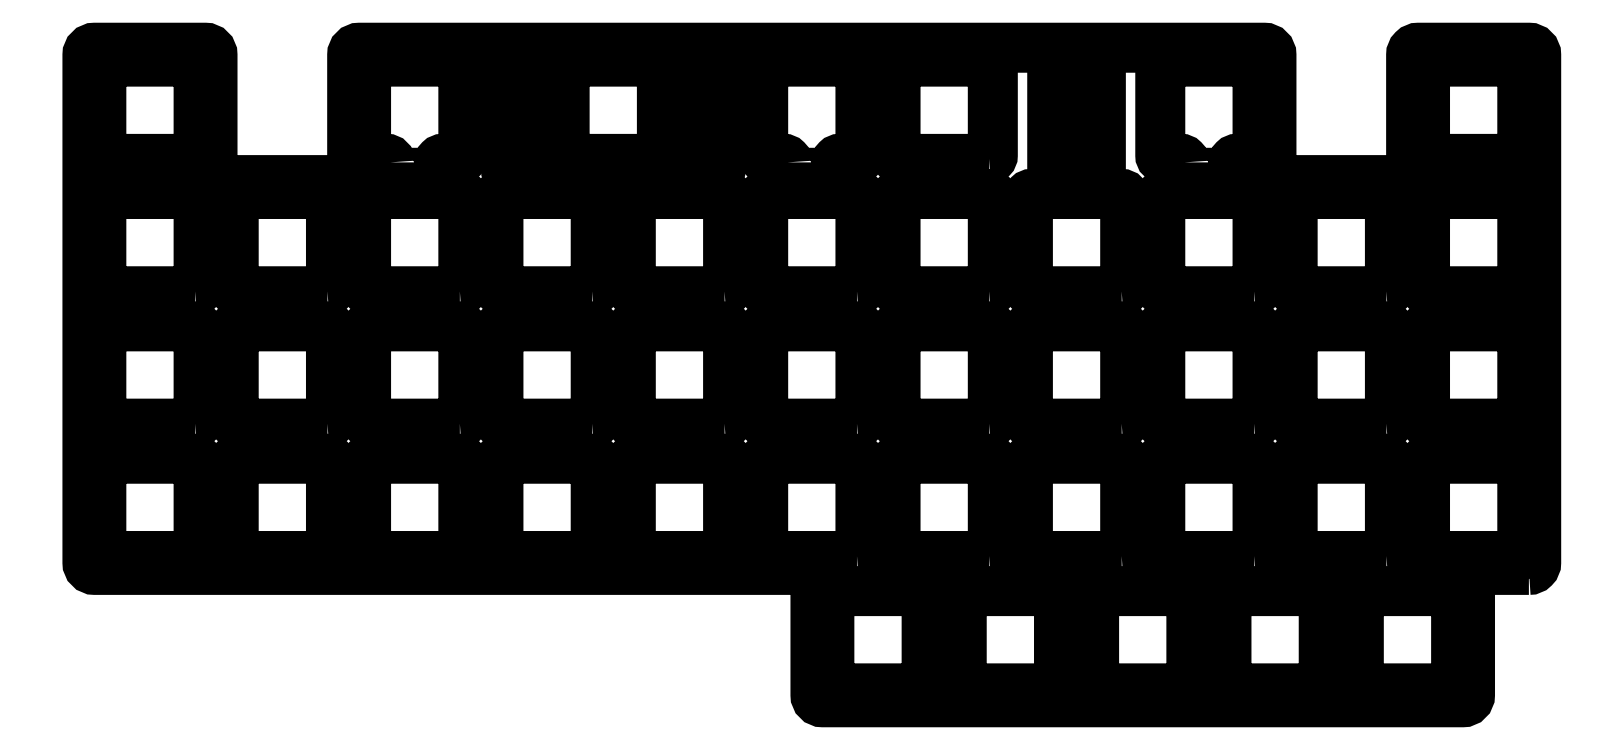
<metadata>
{"format":"dxf","ext":"dxf","renderer":"ezdxf+matplotlib","layout":"modelspace","background":"white","min_lineweight":24,"dpi":150}
</metadata>
<code>
0
SECTION
2
ENTITIES
0
LWPOLYLINE
8
0
90
16
70
1
43
0
10
-165.4
20
78.22
42
0.4142
10
-165.9
20
78.73
10
-168.4
20
78.73
42
-0.4142
10
-168.9
20
79.22
10
-168.9
20
92.22
42
-0.4142
10
-168.4
20
92.72
10
-155.4
20
92.73
42
-0.4142
10
-154.9
20
92.22
10
-154.9
20
79.22
42
-0.4142
10
-155.4
20
78.72
10
-157.9
20
78.72
42
0.4142
10
-158.4
20
78.22
10
-158.4
20
77.22
42
-0.4142
10
-158.9
20
76.72
10
-164.9
20
76.73
42
-0.4142
10
-165.4
20
77.22
0
LWPOLYLINE
8
0
90
16
70
1
43
0
10
-108.3
20
78.22
42
0.4142
10
-108.8
20
78.72
10
-111.3
20
78.72
42
-0.4142
10
-111.8
20
79.22
10
-111.8
20
92.22
42
-0.4142
10
-111.3
20
92.72
10
-98.28
20
92.72
42
-0.4142
10
-97.78
20
92.22
10
-97.78
20
79.22
42
-0.4142
10
-98.28
20
78.72
10
-100.8
20
78.72
42
0.4142
10
-101.3
20
78.22
10
-101.3
20
77.22
42
-0.4142
10
-101.8
20
76.72
10
-107.8
20
76.73
42
-0.4142
10
-108.3
20
77.22
0
LWPOLYLINE
8
0
90
16
70
1
43
0
10
-51.13
20
78.22
42
0.4142
10
-51.63
20
78.72
10
-54.13
20
78.72
42
-0.4142
10
-54.62
20
79.22
10
-54.62
20
92.22
42
-0.4142
10
-54.13
20
92.72
10
-41.13
20
92.73
42
-0.4142
10
-40.62
20
92.22
10
-40.62
20
79.22
42
-0.4142
10
-41.12
20
78.72
10
-43.63
20
78.72
42
0.4142
10
-44.13
20
78.22
10
-44.12
20
77.22
42
-0.4142
10
-44.62
20
76.72
10
-50.62
20
76.72
42
-0.4142
10
-51.13
20
77.22
0
LWPOLYLINE
8
0
90
32
70
1
43
0
10
-1.575
20
19.58
42
0.4142
10
-0.525
20
20.63
10
-0.525
20
93.67
42
0.4142
10
-1.575
20
94.72
10
-17.47
20
94.72
42
0.4142
10
-18.53
20
93.67
10
-18.52
20
76.73
42
-0.4142
10
-19.57
20
75.67
10
-37.57
20
75.68
42
-0.4142
10
-38.62
20
76.73
10
-38.62
20
93.67
42
0.4142
10
-39.67
20
94.72
10
-169.9
20
94.72
42
0.4142
10
-170.9
20
93.67
10
-170.9
20
76.73
42
-0.4142
10
-172
20
75.67
10
-190
20
75.67
42
-0.4142
10
-191
20
76.73
10
-191
20
93.67
42
0.4142
10
-192.1
20
94.72
10
-208
20
94.72
42
0.4142
10
-209
20
93.67
10
-209
20
20.62
42
0.4142
10
-208
20
19.58
10
-105.3
20
19.58
42
-0.4142
10
-104.2
20
18.53
10
-104.2
20
1.575
42
0.4142
10
-103.2
20
0.525
10
-11.1
20
0.525
42
0.4142
10
-10.05
20
1.575
10
-10.05
20
18.53
42
-0.4142
10
-9
20
19.58
0
LWPOLYLINE
8
0
90
8
70
1
43
0
10
-155.4
20
21.58
42
0.4142
10
-154.9
20
22.07
10
-154.9
20
35.08
42
0.4142
10
-155.4
20
35.58
10
-168.4
20
35.58
42
0.4142
10
-168.9
20
35.08
10
-168.9
20
22.07
42
0.4142
10
-168.4
20
21.57
0
LWPOLYLINE
8
0
90
8
70
1
43
0
10
-3.025
20
78.72
42
0.4142
10
-2.525
20
79.22
10
-2.525
20
92.22
42
0.4142
10
-3.025
20
92.73
10
-16.02
20
92.72
42
0.4142
10
-16.52
20
92.22
10
-16.52
20
79.22
42
0.4142
10
-16.02
20
78.72
0
LWPOLYLINE
8
0
90
8
70
1
43
0
10
-22.07
20
40.62
42
0.4142
10
-21.58
20
41.12
10
-21.58
20
54.13
42
0.4142
10
-22.07
20
54.62
10
-35.08
20
54.62
42
0.4142
10
-35.58
20
54.13
10
-35.58
20
41.12
42
0.4142
10
-35.08
20
40.62
0
LWPOLYLINE
8
0
90
8
70
1
43
0
10
-79.22
20
59.68
42
0.4142
10
-78.72
20
60.17
10
-78.72
20
73.17
42
0.4142
10
-79.22
20
73.67
10
-92.22
20
73.67
42
0.4142
10
-92.73
20
73.17
10
-92.72
20
60.17
42
0.4142
10
-92.22
20
59.68
0
LWPOLYLINE
8
0
90
8
70
1
43
0
10
-117.3
20
59.68
42
0.4142
10
-116.8
20
60.17
10
-116.8
20
73.17
42
0.4142
10
-117.3
20
73.67
10
-130.3
20
73.67
42
0.4142
10
-130.8
20
73.17
10
-130.8
20
60.17
42
0.4142
10
-130.3
20
59.67
0
LWPOLYLINE
8
0
90
8
70
1
43
0
10
-88.75
20
2.525
42
0.4142
10
-88.25
20
3.025
10
-88.25
20
16.02
42
0.4142
10
-88.75
20
16.52
10
-101.8
20
16.52
42
0.4142
10
-102.3
20
16.02
10
-102.3
20
3.025
42
0.4142
10
-101.8
20
2.525
0
LWPOLYLINE
8
0
90
8
70
1
43
0
10
-124.4
20
91.72
42
0.4142
10
-124.9
20
91.23
10
-124.9
20
77.22
42
0.4142
10
-124.4
20
76.73
10
-118.4
20
76.72
42
0.4142
10
-117.9
20
77.22
10
-117.9
20
91.23
42
0.4142
10
-118.4
20
91.72
0
LWPOLYLINE
8
0
90
8
70
1
43
0
10
-193.5
20
78.72
42
0.4142
10
-193
20
79.22
10
-193
20
92.22
42
0.4142
10
-193.5
20
92.73
10
-206.5
20
92.72
42
0.4142
10
-207
20
92.22
10
-207
20
79.22
42
0.4142
10
-206.5
20
78.73
0
LWPOLYLINE
8
0
90
8
70
1
43
0
10
-155.4
20
59.68
42
0.4142
10
-154.9
20
60.17
10
-154.9
20
73.17
42
0.4142
10
-155.4
20
73.67
10
-168.4
20
73.67
42
0.4142
10
-168.9
20
73.17
10
-168.9
20
60.17
42
0.4142
10
-168.4
20
59.67
0
LWPOLYLINE
8
0
90
8
70
1
43
0
10
-60.17
20
59.68
42
0.4142
10
-59.68
20
60.17
10
-59.68
20
73.17
42
0.4142
10
-60.17
20
73.67
10
-73.17
20
73.67
42
0.4142
10
-73.67
20
73.17
10
-73.67
20
60.17
42
0.4142
10
-73.17
20
59.68
0
LWPOLYLINE
8
0
90
8
70
1
43
0
10
-41.12
20
40.62
42
0.4142
10
-40.62
20
41.12
10
-40.62
20
54.13
42
0.4142
10
-41.13
20
54.62
10
-54.13
20
54.62
42
0.4142
10
-54.62
20
54.13
10
-54.62
20
41.12
42
0.4142
10
-54.13
20
40.62
0
LWPOLYLINE
8
0
90
8
70
1
43
0
10
-136.4
20
40.62
42
0.4142
10
-135.9
20
41.12
10
-135.9
20
54.13
42
0.4142
10
-136.4
20
54.63
10
-149.4
20
54.62
42
0.4142
10
-149.9
20
54.13
10
-149.9
20
41.12
42
0.4142
10
-149.4
20
40.62
0
LWPOLYLINE
8
0
90
8
70
1
43
0
10
-69.67
20
91.72
42
0.4142
10
-70.17
20
91.23
10
-70.17
20
77.22
42
0.4142
10
-69.68
20
76.72
10
-63.67
20
76.72
42
0.4142
10
-63.17
20
77.22
10
-63.17
20
91.23
42
0.4142
10
-63.67
20
91.72
0
LWPOLYLINE
8
0
90
8
70
1
43
0
10
-3.025
20
21.58
42
0.4142
10
-2.525
20
22.07
10
-2.525
20
35.08
42
0.4142
10
-3.025
20
35.58
10
-16.02
20
35.58
42
0.4142
10
-16.52
20
35.08
10
-16.52
20
22.07
42
0.4142
10
-16.02
20
21.58
0
LWPOLYLINE
8
0
90
8
70
1
43
0
10
-148.3
20
91.72
42
0.4142
10
-148.8
20
91.23
10
-148.8
20
77.22
42
0.4142
10
-148.3
20
76.73
10
-142.3
20
76.72
42
0.4142
10
-141.8
20
77.22
10
-141.8
20
91.23
42
0.4142
10
-142.3
20
91.73
0
LWPOLYLINE
8
0
90
8
70
1
43
0
10
-79.22
20
40.62
42
0.4142
10
-78.72
20
41.12
10
-78.72
20
54.13
42
0.4142
10
-79.22
20
54.62
10
-92.22
20
54.62
42
0.4142
10
-92.73
20
54.13
10
-92.72
20
41.12
42
0.4142
10
-92.22
20
40.63
0
LWPOLYLINE
8
0
90
8
70
1
43
0
10
-98.28
20
40.62
42
0.4142
10
-97.78
20
41.12
10
-97.78
20
54.13
42
0.4142
10
-98.28
20
54.62
10
-111.3
20
54.62
42
0.4142
10
-111.8
20
54.13
10
-111.8
20
41.12
42
0.4142
10
-111.3
20
40.62
0
LWPOLYLINE
8
0
90
8
70
1
43
0
10
-174.5
20
59.68
42
0.4142
10
-174
20
60.17
10
-174
20
73.17
42
0.4142
10
-174.5
20
73.67
10
-187.5
20
73.67
42
0.4142
10
-188
20
73.17
10
-188
20
60.17
42
0.4142
10
-187.5
20
59.67
0
LWPOLYLINE
8
0
90
8
70
1
43
0
10
-193.5
20
40.62
42
0.4142
10
-193
20
41.12
10
-193
20
54.13
42
0.4142
10
-193.5
20
54.63
10
-206.5
20
54.62
42
0.4142
10
-207
20
54.13
10
-207
20
41.12
42
0.4142
10
-206.5
20
40.63
0
LWPOLYLINE
8
0
90
8
70
1
43
0
10
-60.17
20
40.62
42
0.4142
10
-59.68
20
41.12
10
-59.68
20
54.13
42
0.4142
10
-60.17
20
54.62
10
-73.17
20
54.62
42
0.4142
10
-73.67
20
54.13
10
-73.67
20
41.12
42
0.4142
10
-73.17
20
40.62
0
LWPOLYLINE
8
0
90
8
70
1
43
0
10
-3.025
20
40.62
42
0.4142
10
-2.525
20
41.12
10
-2.525
20
54.13
42
0.4142
10
-3.025
20
54.62
10
-16.02
20
54.62
42
0.4142
10
-16.52
20
54.13
10
-16.52
20
41.12
42
0.4142
10
-16.02
20
40.62
0
LWPOLYLINE
8
0
90
8
70
1
43
0
10
-60.17
20
21.58
42
0.4142
10
-59.68
20
22.07
10
-59.68
20
35.08
42
0.4142
10
-60.17
20
35.58
10
-73.17
20
35.58
42
0.4142
10
-73.67
20
35.08
10
-73.67
20
22.07
42
0.4142
10
-73.17
20
21.58
0
LWPOLYLINE
8
0
90
8
70
1
43
0
10
-136.4
20
59.68
42
0.4142
10
-135.9
20
60.17
10
-135.9
20
73.17
42
0.4142
10
-136.4
20
73.67
10
-149.4
20
73.67
42
0.4142
10
-149.9
20
73.17
10
-149.9
20
60.17
42
0.4142
10
-149.4
20
59.67
0
LWPOLYLINE
8
0
90
8
70
1
43
0
10
-22.07
20
59.68
42
0.4142
10
-21.57
20
60.17
10
-21.58
20
73.17
42
0.4142
10
-22.07
20
73.67
10
-35.08
20
73.67
42
0.4142
10
-35.58
20
73.17
10
-35.58
20
60.17
42
0.4142
10
-35.08
20
59.67
0
LWPOLYLINE
8
0
90
8
70
1
43
0
10
-69.7
20
2.525
42
0.4142
10
-69.2
20
3.025
10
-69.2
20
16.02
42
0.4142
10
-69.7
20
16.52
10
-82.7
20
16.52
42
0.4142
10
-83.2
20
16.02
10
-83.2
20
3.025
42
0.4142
10
-82.7
20
2.525
0
LWPOLYLINE
8
0
90
8
70
1
43
0
10
-117.3
20
21.58
42
0.4142
10
-116.8
20
22.07
10
-116.8
20
35.08
42
0.4142
10
-117.3
20
35.58
10
-130.3
20
35.58
42
0.4142
10
-130.8
20
35.08
10
-130.8
20
22.07
42
0.4142
10
-130.3
20
21.57
0
LWPOLYLINE
8
0
90
8
70
1
43
0
10
-193.5
20
21.58
42
0.4142
10
-193
20
22.07
10
-193
20
35.08
42
0.4142
10
-193.5
20
35.58
10
-206.5
20
35.58
42
0.4142
10
-207
20
35.08
10
-207
20
22.07
42
0.4142
10
-206.5
20
21.58
0
LWPOLYLINE
8
0
90
8
70
1
43
0
10
-3.025
20
59.68
42
0.4142
10
-2.525
20
60.17
10
-2.525
20
73.17
42
0.4142
10
-3.025
20
73.67
10
-16.02
20
73.67
42
0.4142
10
-16.52
20
73.17
10
-16.52
20
60.17
42
0.4142
10
-16.02
20
59.68
0
LWPOLYLINE
8
0
90
8
70
1
43
0
10
-155.4
20
40.62
42
0.4142
10
-154.9
20
41.12
10
-154.9
20
54.13
42
0.4142
10
-155.4
20
54.63
10
-168.4
20
54.62
42
0.4142
10
-168.9
20
54.13
10
-168.9
20
41.12
42
0.4142
10
-168.4
20
40.62
0
LWPOLYLINE
8
0
90
8
70
1
43
0
10
-41.12
20
59.68
42
0.4142
10
-40.62
20
60.17
10
-40.62
20
73.17
42
0.4142
10
-41.13
20
73.67
10
-54.13
20
73.67
42
0.4142
10
-54.62
20
73.17
10
-54.62
20
60.17
42
0.4142
10
-54.13
20
59.68
0
LWPOLYLINE
8
0
90
8
70
1
43
0
10
-174.5
20
40.62
42
0.4142
10
-174
20
41.12
10
-174
20
54.13
42
0.4142
10
-174.5
20
54.63
10
-187.5
20
54.62
42
0.4142
10
-188
20
54.13
10
-188
20
41.12
42
0.4142
10
-187.5
20
40.62
0
LWPOLYLINE
8
0
90
8
70
1
43
0
10
-98.28
20
21.58
42
0.4142
10
-97.78
20
22.07
10
-97.78
20
35.08
42
0.4142
10
-98.28
20
35.57
10
-111.3
20
35.58
42
0.4142
10
-111.8
20
35.08
10
-111.8
20
22.07
42
0.4142
10
-111.3
20
21.57
0
LWPOLYLINE
8
0
90
8
70
1
43
0
10
-22.07
20
21.58
42
0.4142
10
-21.58
20
22.07
10
-21.58
20
35.08
42
0.4142
10
-22.07
20
35.58
10
-35.08
20
35.58
42
0.4142
10
-35.58
20
35.08
10
-35.58
20
22.07
42
0.4142
10
-35.08
20
21.57
0
LWPOLYLINE
8
0
90
8
70
1
43
0
10
-98.28
20
59.68
42
0.4142
10
-97.78
20
60.17
10
-97.78
20
73.17
42
0.4142
10
-98.28
20
73.67
10
-111.3
20
73.67
42
0.4142
10
-111.8
20
73.17
10
-111.8
20
60.17
42
0.4142
10
-111.3
20
59.67
0
LWPOLYLINE
8
0
90
8
70
1
43
0
10
-50.65
20
2.525
42
0.4142
10
-50.15
20
3.025
10
-50.15
20
16.02
42
0.4142
10
-50.65
20
16.52
10
-63.65
20
16.52
42
0.4142
10
-64.15
20
16.02
10
-64.15
20
3.025
42
0.4142
10
-63.65
20
2.525
0
LWPOLYLINE
8
0
90
8
70
1
43
0
10
-41.12
20
21.58
42
0.4142
10
-40.62
20
22.07
10
-40.62
20
35.08
42
0.4142
10
-41.13
20
35.58
10
-54.13
20
35.58
42
0.4142
10
-54.62
20
35.08
10
-54.62
20
22.07
42
0.4142
10
-54.13
20
21.58
0
LWPOLYLINE
8
0
90
8
70
1
43
0
10
-79.22
20
78.72
42
0.4142
10
-78.72
20
79.22
10
-78.72
20
92.22
42
0.4142
10
-79.22
20
92.73
10
-92.22
20
92.72
42
0.4142
10
-92.72
20
92.22
10
-92.72
20
79.22
42
0.4142
10
-92.22
20
78.73
0
LWPOLYLINE
8
0
90
8
70
1
43
0
10
-117.3
20
40.62
42
0.4142
10
-116.8
20
41.12
10
-116.8
20
54.13
42
0.4142
10
-117.3
20
54.63
10
-130.3
20
54.62
42
0.4142
10
-130.8
20
54.13
10
-130.8
20
41.12
42
0.4142
10
-130.3
20
40.62
0
LWPOLYLINE
8
0
90
8
70
1
43
0
10
-12.55
20
2.525
42
0.4142
10
-12.05
20
3.025
10
-12.05
20
16.02
42
0.4142
10
-12.55
20
16.53
10
-25.55
20
16.52
42
0.4142
10
-26.05
20
16.02
10
-26.05
20
3.025
42
0.4142
10
-25.55
20
2.525
0
LWPOLYLINE
8
0
90
8
70
1
43
0
10
-126.9
20
78.72
42
0.4142
10
-126.4
20
79.22
10
-126.3
20
92.22
42
0.4142
10
-126.9
20
92.73
10
-139.8
20
92.72
42
0.4142
10
-140.3
20
92.22
10
-140.3
20
79.22
42
0.4142
10
-139.8
20
78.72
0
LWPOLYLINE
8
0
90
8
70
1
43
0
10
-31.6
20
2.525
42
0.4142
10
-31.1
20
3.025
10
-31.1
20
16.02
42
0.4142
10
-31.6
20
16.52
10
-44.6
20
16.52
42
0.4142
10
-45.1
20
16.02
10
-45.1
20
3.025
42
0.4142
10
-44.6
20
2.525
0
LWPOLYLINE
8
0
90
8
70
1
43
0
10
-136.4
20
21.58
42
0.4142
10
-135.9
20
22.07
10
-135.9
20
35.08
42
0.4142
10
-136.4
20
35.58
10
-149.4
20
35.58
42
0.4142
10
-149.9
20
35.08
10
-149.9
20
22.07
42
0.4142
10
-149.4
20
21.57
0
LWPOLYLINE
8
0
90
8
70
1
43
0
10
-174.5
20
21.58
42
0.4142
10
-174
20
22.07
10
-174
20
35.08
42
0.4142
10
-174.5
20
35.58
10
-187.5
20
35.58
42
0.4142
10
-188
20
35.08
10
-188
20
22.07
42
0.4142
10
-187.5
20
21.57
0
LWPOLYLINE
8
0
90
8
70
1
43
0
10
-193.5
20
59.68
42
0.4142
10
-193
20
60.17
10
-193
20
73.17
42
0.4142
10
-193.5
20
73.67
10
-206.5
20
73.67
42
0.4142
10
-207
20
73.17
10
-207
20
60.17
42
0.4142
10
-206.5
20
59.68
0
LWPOLYLINE
8
0
90
8
70
1
43
0
10
-79.22
20
21.58
42
0.4142
10
-78.73
20
22.07
10
-78.72
20
35.08
42
0.4142
10
-79.22
20
35.58
10
-92.22
20
35.58
42
0.4142
10
-92.73
20
35.08
10
-92.72
20
22.07
42
0.4142
10
-92.22
20
21.58
0
ENDSEC
0
EOF

</code>
